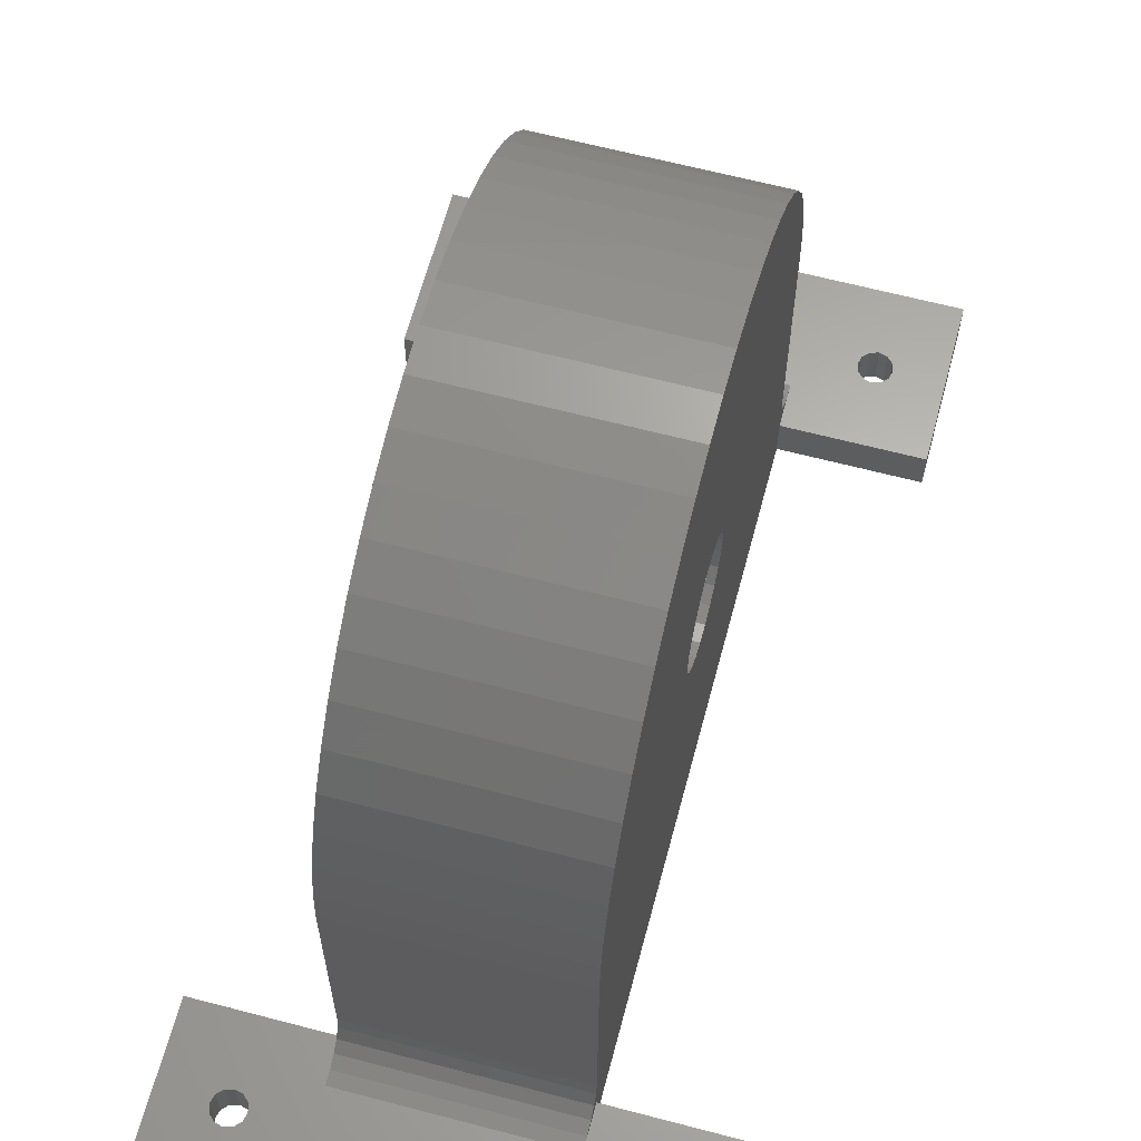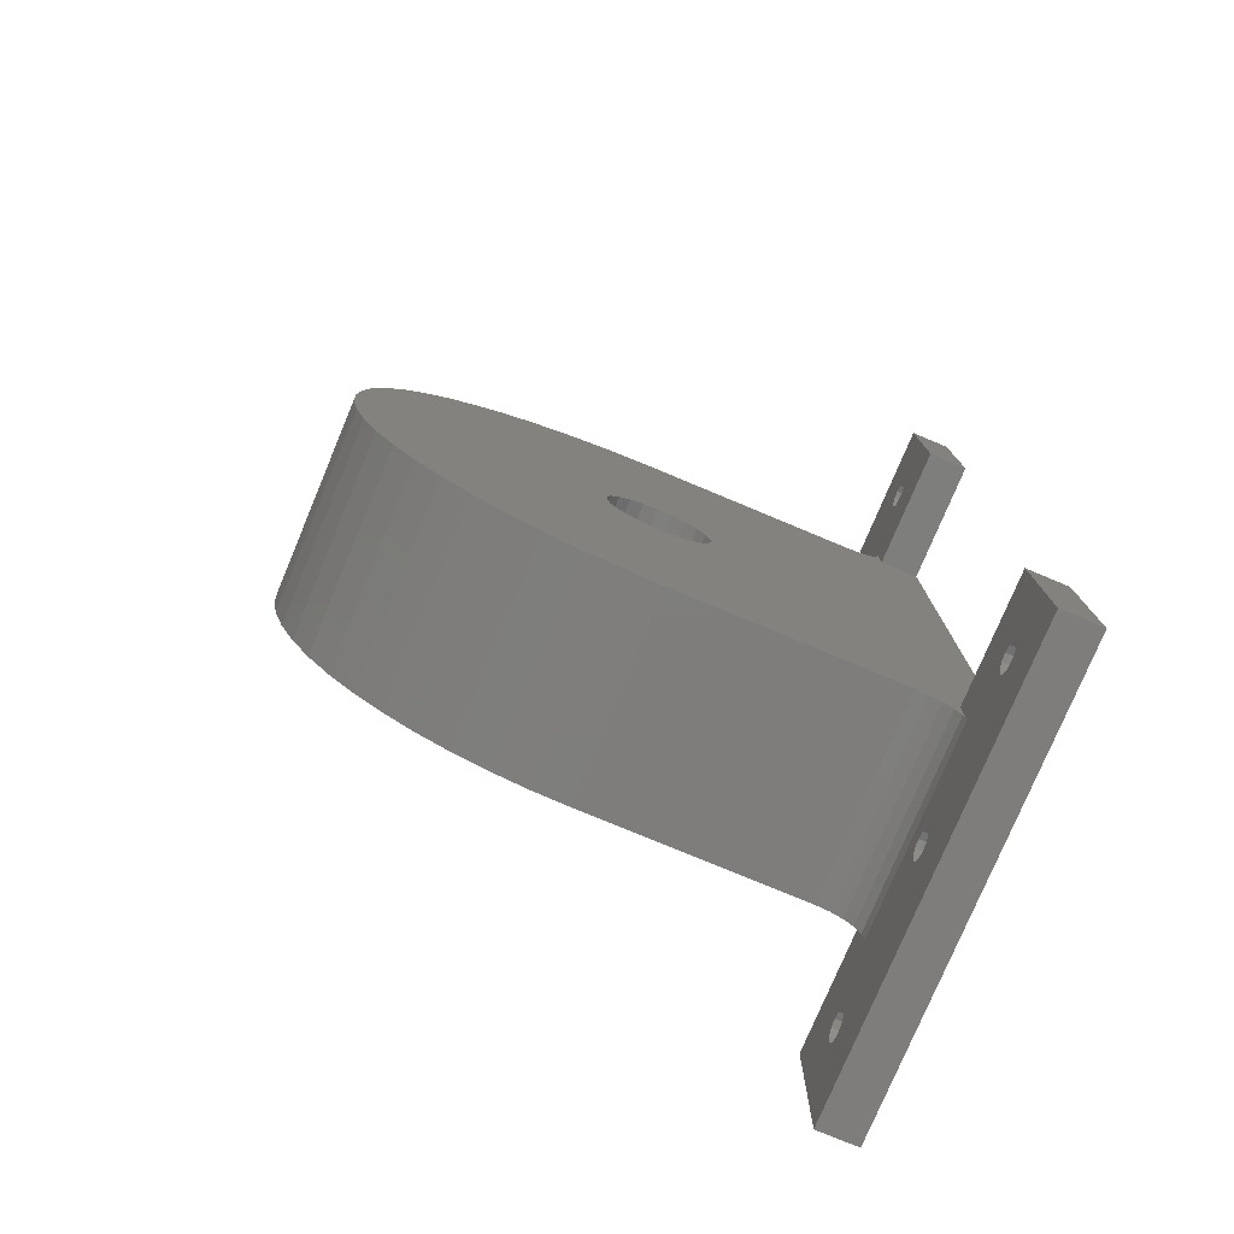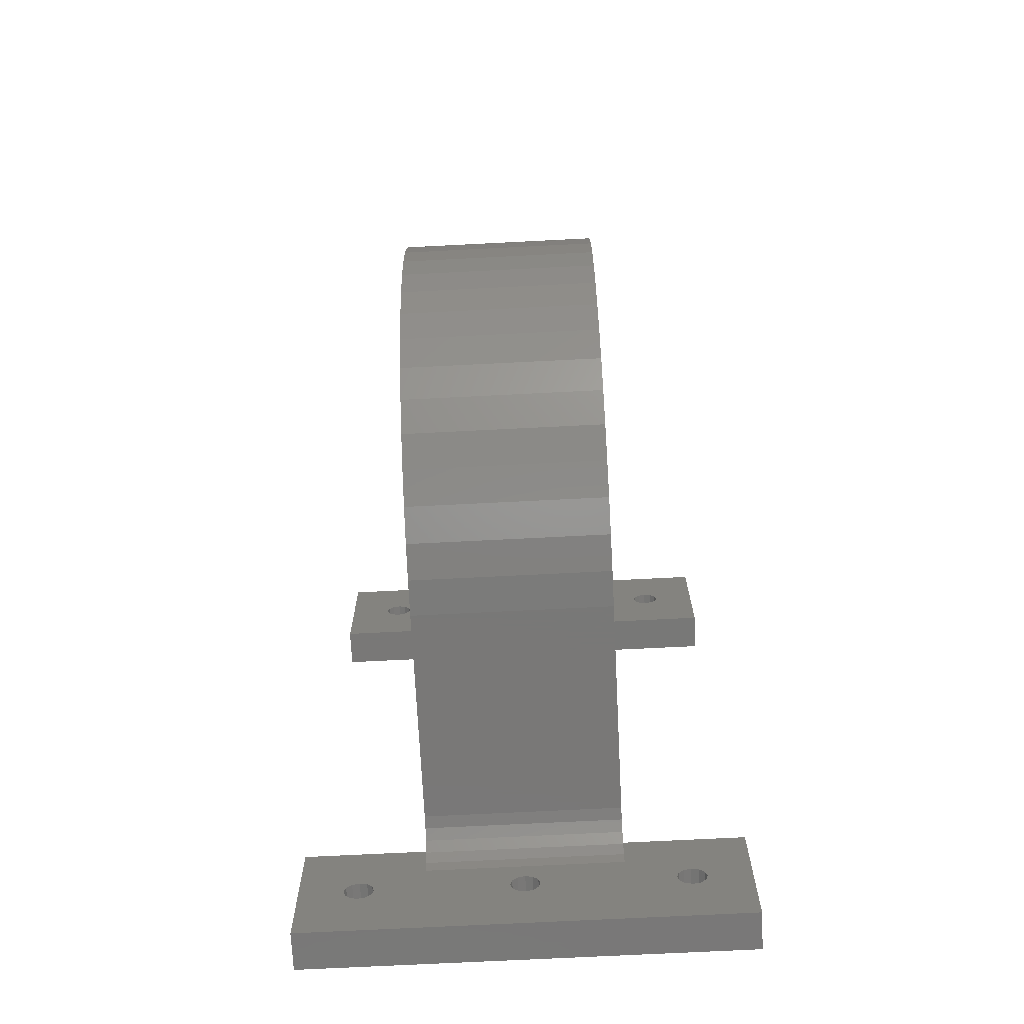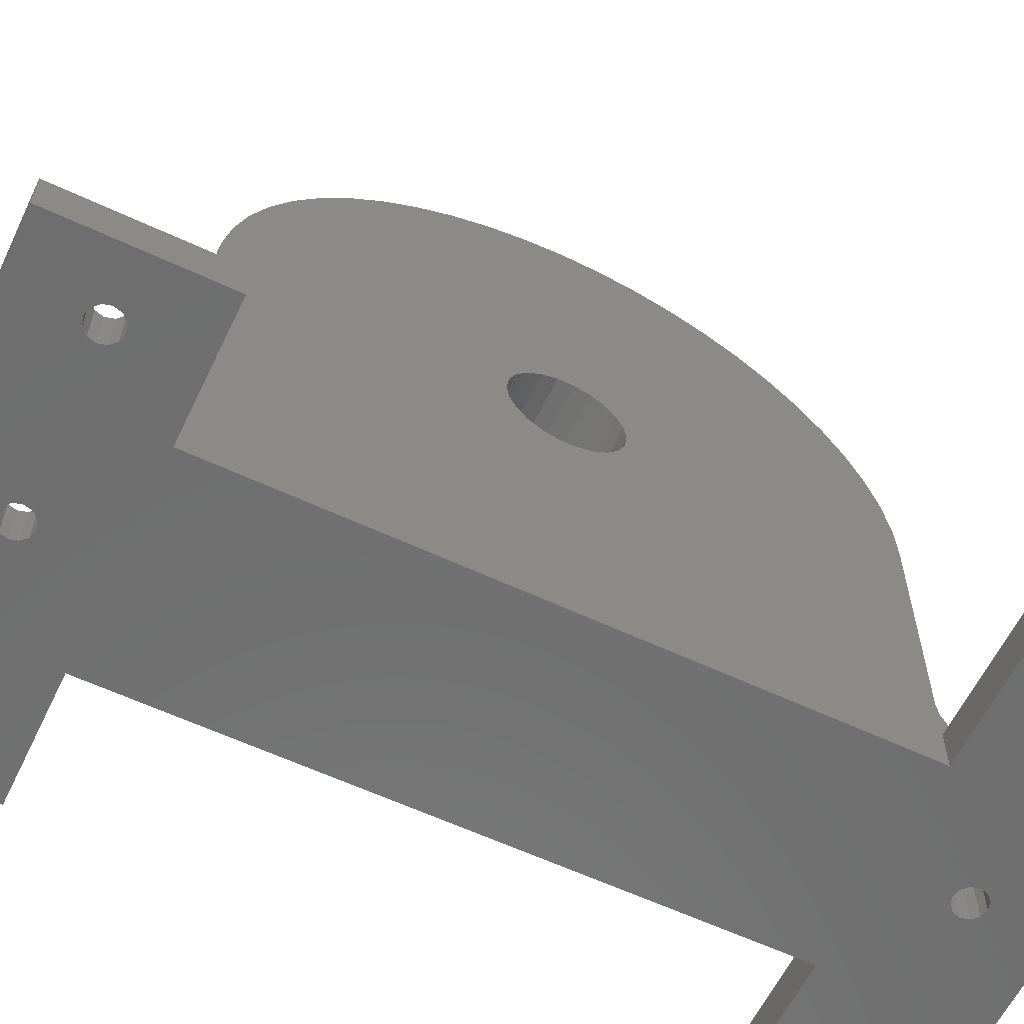
<metadata>
{"format":"stl","ext":"stl","renderer":"f3d","projection":"perspective","resolution":1024,"background":"white","views":[{"elev":63.5,"azim":-165.1,"up":"+Z"},{"elev":-77.4,"azim":67.3,"up":"+Y"},{"elev":-71.1,"azim":2.9,"up":"+Y"},{"elev":-60.5,"azim":-115.6,"up":"+Z"}]}
</metadata>
<code>
# stl→obj: 334 verts, 688 faces
v 0 60 8
v 0 60 30
v 20 60 8
v 20 60 30
v 0 64 4
v -6.5 66 4
v 0 60 4
v -12.5 60 4
v -7.25 66.2 4
v -7.799 66.75 4
v -12.5 75 4
v -8 67.5 4
v -7.799 68.25 4
v -7.25 68.8 4
v -6.5 69 4
v 10 69 4
v 26.5 69 4
v 32.5 75 4
v 27.25 68.8 4
v 27.8 68.25 4
v 28 67.5 4
v 27.8 66.75 4
v 32.5 60 4
v 27.25 66.2 4
v 26.5 66 4
v 20 64 4
v 20 60 4
v 8.701 66.75 4
v -5.75 66.2 4
v 9.25 66.2 4
v 10 66 4
v -5.201 66.75 4
v 8.5 67.5 4
v -5 67.5 4
v 8.701 68.25 4
v -5.201 68.25 4
v 9.25 68.8 4
v -5.75 68.8 4
v 25.75 66.2 4
v 10.75 66.2 4
v 25.2 66.75 4
v 11.3 66.75 4
v 25 67.5 4
v 11.5 67.5 4
v 25.2 68.25 4
v 11.3 68.25 4
v 25.75 68.8 4
v 10.75 68.8 4
v 0 33.44 33.97
v 0 32.18 34.78
v 0 59.78 33.62
v 0 60.2 6.764
v 0 60.76 5.649
v 0 61.65 4.764
v 0 62.76 4.196
v 0 0 4
v 0 -4 4
v 0 -2.764 4.196
v 0 -1.649 4.764
v 0 -0.7639 5.649
v 0 -0.1958 6.764
v 0 0 8
v 0 1.776e-14 30
v 0 24.75 30
v 0 24.96 28.52
v 0 25.58 27.16
v 0 26.56 26.03
v 0 27.82 25.22
v 0 29.25 24.8
v 0 0.2187 33.62
v 0 26.56 33.97
v 0 25.58 32.84
v 0 24.96 31.48
v 0 35.04 28.52
v 0 35.25 30
v 0 35.04 31.48
v 0 34.42 32.84
v 0 30.75 24.8
v 0 32.18 25.22
v 0 33.44 26.03
v 0 34.42 27.16
v 0 0.8717 37.18
v 0 1.95 40.64
v 0 3.436 43.94
v 0 5.31 47.04
v 0 7.545 49.89
v 0 10.11 52.46
v 0 12.96 54.69
v 0 16.06 56.56
v 0 19.36 58.05
v 0 22.82 59.13
v 0 26.38 59.78
v 0 30.75 35.2
v 0 33.62 59.78
v 0 37.18 59.13
v 0 40.64 58.05
v 0 43.94 56.56
v 0 47.04 54.69
v 0 49.89 52.46
v 0 52.46 49.89
v 0 54.69 47.04
v 0 56.56 43.94
v 0 58.05 40.64
v 0 59.13 37.18
v 0 60 0
v 0 0 0
v 0 29.25 35.2
v 0 30 60
v 0 27.82 34.78
v 20 59.78 33.62
v 20 32.18 34.78
v 20 33.44 33.97
v 20 62.76 4.196
v 20 61.65 4.764
v 20 60.76 5.649
v 20 60.2 6.764
v 20 0 4
v 20 -0.1958 6.764
v 20 -0.7639 5.649
v 20 -1.649 4.764
v 20 -2.764 4.196
v 20 -4 4
v 20 0 8
v 20 29.25 24.8
v 20 27.82 25.22
v 20 26.56 26.03
v 20 25.58 27.16
v 20 24.96 28.52
v 20 24.75 30
v 20 1.776e-14 30
v 20 24.96 31.48
v 20 25.58 32.84
v 20 26.56 33.97
v 20 0.2187 33.62
v 20 34.42 32.84
v 20 35.04 31.48
v 20 35.25 30
v 20 35.04 28.52
v 20 34.42 27.16
v 20 33.44 26.03
v 20 32.18 25.22
v 20 30.75 24.8
v 20 0.8717 37.18
v 20 26.38 59.78
v 20 22.82 59.13
v 20 19.36 58.05
v 20 16.06 56.56
v 20 12.96 54.69
v 20 10.11 52.46
v 20 7.545 49.89
v 20 5.31 47.04
v 20 3.436 43.94
v 20 1.95 40.64
v 20 30.75 35.2
v 20 59.13 37.18
v 20 58.05 40.64
v 20 56.56 43.94
v 20 54.69 47.04
v 20 52.46 49.89
v 20 49.89 52.46
v 20 47.04 54.69
v 20 43.94 56.56
v 20 40.64 58.05
v 20 37.18 59.13
v 20 33.62 59.78
v 20 60 0
v 20 0 0
v 20 29.25 35.2
v 20 30 60
v 20 27.82 34.78
v 32.5 60 0
v 32.5 75 0
v -12.5 60 0
v -12.5 75 0
v -12.5 -15 4
v 32.5 -15 4
v 26.5 -9 4
v 10 -9 4
v -6.5 -9 4
v -7.25 -8.799 4
v -7.799 -8.25 4
v -12.5 0 4
v -8 -7.5 4
v -7.799 -6.75 4
v -7.25 -6.201 4
v -6.5 -6 4
v 32.5 0 4
v 26.5 -6 4
v 27.25 -6.201 4
v 27.8 -6.75 4
v 28 -7.5 4
v 27.8 -8.25 4
v 27.25 -8.799 4
v 25 -7.5 4
v 11.3 -8.25 4
v 25.2 -8.25 4
v 10.75 -8.799 4
v 25.75 -8.799 4
v 11.5 -7.5 4
v 25.2 -6.75 4
v 11.3 -6.75 4
v 25.75 -6.201 4
v 10.75 -6.201 4
v 10 -6 4
v -5.75 -6.201 4
v 9.25 -6.201 4
v -5.201 -6.75 4
v 8.701 -6.75 4
v -5 -7.5 4
v 8.5 -7.5 4
v -5.201 -8.25 4
v 8.701 -8.25 4
v -5.75 -8.799 4
v 9.25 -8.799 4
v -12.5 -15 0
v -12.5 0 0
v 32.5 0 0
v 32.5 -15 0
v -6.5 66 0
v 10 66 0
v 10 -6 0
v 27.8 -6.75 0
v 27.25 -6.201 0
v 26.5 -6 0
v 26.5 69 0
v 10 69 0
v -6.5 69 0
v -7.25 68.8 0
v -7.799 68.25 0
v 27.8 68.25 0
v 27.25 68.8 0
v -7.799 -6.75 0
v -8 -7.5 0
v -7.799 -8.25 0
v -7.25 -8.799 0
v -6.5 -9 0
v 10 -9 0
v 26.5 -9 0
v 26.5 66 0
v 27.25 66.2 0
v 27.8 66.75 0
v 28 67.5 0
v -6.5 -6 0
v -7.25 -6.201 0
v -8 67.5 0
v -7.799 66.75 0
v -7.25 66.2 0
v 27.25 -8.799 0
v 27.8 -8.25 0
v 28 -7.5 0
v -5.75 68.8 0
v 9.25 68.8 0
v -5.201 68.25 0
v 8.701 68.25 0
v -5 67.5 0
v 8.5 67.5 0
v -5.201 66.75 0
v 8.701 66.75 0
v -5.75 66.2 0
v 9.25 66.2 0
v -5.75 -6.201 0
v 9.25 -6.201 0
v -5.201 -6.75 0
v 8.701 -6.75 0
v -5 -7.5 0
v 8.5 -7.5 0
v -5.201 -8.25 0
v 8.701 -8.25 0
v -5.75 -8.799 0
v 9.25 -8.799 0
v 10.75 68.8 0
v 25.75 68.8 0
v 11.3 68.25 0
v 25.2 68.25 0
v 11.5 67.5 0
v 25 67.5 0
v 11.3 66.75 0
v 25.2 66.75 0
v 10.75 66.2 0
v 25.75 66.2 0
v 10.75 -6.201 0
v 25.75 -6.201 0
v 11.3 -6.75 0
v 25.2 -6.75 0
v 11.5 -7.5 0
v 25 -7.5 0
v 11.3 -8.25 0
v 25.2 -8.25 0
v 10.75 -8.799 0
v 25.75 -8.799 0
v 8 29.25 24.8
v 8 27.82 25.22
v 8 26.56 26.03
v 8 25.58 27.16
v 8 24.96 28.52
v 8 24.75 30
v 8 30.75 24.8
v 8 32.18 25.22
v 8 33.44 26.03
v 8 34.42 27.16
v 8 35.04 28.52
v 8 35.25 30
v 8 30.75 35.2
v 8 32.18 34.78
v 8 33.44 33.97
v 8 34.42 32.84
v 8 35.04 31.48
v 8 29.25 35.2
v 8 27.82 34.78
v 8 26.56 33.97
v 8 25.58 32.84
v 8 24.96 31.48
v 12 30.75 24.8
v 12 32.18 25.22
v 12 33.44 26.03
v 12 34.42 27.16
v 12 35.04 28.52
v 12 35.25 30
v 12 29.25 24.8
v 12 27.82 25.22
v 12 26.56 26.03
v 12 25.58 27.16
v 12 24.96 28.52
v 12 24.75 30
v 12 29.25 35.2
v 12 27.82 34.78
v 12 26.56 33.97
v 12 25.58 32.84
v 12 24.96 31.48
v 12 30.75 35.2
v 12 32.18 34.78
v 12 33.44 33.97
v 12 34.42 32.84
v 12 35.04 31.48
f 1 2 3
f 3 2 4
f 5 6 7
f 8 7 6
f 8 6 9
f 8 9 10
f 8 10 11
f 11 10 12
f 11 12 13
f 11 13 14
f 11 14 15
f 11 15 16
f 11 16 17
f 11 17 18
f 18 17 19
f 18 19 20
f 18 20 21
f 18 21 22
f 23 18 22
f 23 22 24
f 23 24 25
f 23 25 26
f 23 26 27
f 28 29 30
f 30 29 6
f 30 6 31
f 31 6 5
f 31 5 26
f 29 28 32
f 32 28 33
f 32 33 34
f 34 33 35
f 34 35 36
f 36 35 37
f 36 37 38
f 38 37 16
f 38 16 15
f 26 25 31
f 31 25 39
f 31 39 40
f 40 39 41
f 40 41 42
f 42 41 43
f 42 43 44
f 44 43 45
f 44 45 46
f 46 45 47
f 46 47 48
f 48 47 17
f 48 17 16
f 49 50 51
f 7 52 53
f 7 53 54
f 7 54 55
f 7 55 5
f 56 57 58
f 56 58 59
f 56 59 60
f 56 60 61
f 62 63 64
f 62 64 65
f 62 65 66
f 62 66 67
f 62 67 68
f 62 68 69
f 62 69 56
f 62 56 61
f 63 70 71
f 63 71 72
f 63 72 73
f 63 73 64
f 2 1 74
f 2 74 75
f 2 75 76
f 2 76 77
f 2 77 49
f 2 49 51
f 1 52 7
f 1 7 78
f 1 78 79
f 1 79 80
f 1 80 81
f 1 81 74
f 82 83 84
f 82 84 85
f 82 85 86
f 82 86 87
f 82 87 88
f 82 88 89
f 82 89 90
f 82 90 91
f 82 91 92
f 93 94 95
f 93 95 96
f 93 96 97
f 93 97 98
f 93 98 99
f 93 99 100
f 93 100 101
f 93 101 102
f 93 102 103
f 93 103 104
f 93 104 51
f 93 51 50
f 105 106 7
f 7 106 78
f 106 56 78
f 78 56 69
f 93 107 94
f 94 107 108
f 107 82 108
f 108 82 92
f 71 70 109
f 109 70 82
f 109 82 107
f 110 111 112
f 27 26 113
f 27 113 114
f 27 114 115
f 27 115 116
f 117 118 119
f 117 119 120
f 117 120 121
f 117 121 122
f 123 118 117
f 123 117 124
f 123 124 125
f 123 125 126
f 123 126 127
f 123 127 128
f 123 128 129
f 123 129 130
f 130 129 131
f 130 131 132
f 130 132 133
f 130 133 134
f 4 110 112
f 4 112 135
f 4 135 136
f 4 136 137
f 4 137 138
f 4 138 3
f 3 138 139
f 3 139 140
f 3 140 141
f 3 141 142
f 3 142 27
f 3 27 116
f 143 144 145
f 143 145 146
f 143 146 147
f 143 147 148
f 143 148 149
f 143 149 150
f 143 150 151
f 143 151 152
f 143 152 153
f 154 111 110
f 154 110 155
f 154 155 156
f 154 156 157
f 154 157 158
f 154 158 159
f 154 159 160
f 154 160 161
f 154 161 162
f 154 162 163
f 154 163 164
f 154 164 165
f 166 27 167
f 167 27 142
f 167 142 117
f 117 142 124
f 154 165 168
f 168 165 169
f 168 169 143
f 143 169 144
f 168 143 170
f 170 143 134
f 170 134 133
f 166 171 27
f 27 171 23
f 18 23 172
f 172 23 171
f 173 105 8
f 8 105 7
f 8 11 173
f 173 11 174
f 54 113 55
f 55 113 26
f 55 26 5
f 113 54 114
f 114 54 53
f 114 53 115
f 115 53 52
f 115 52 116
f 116 52 1
f 116 1 3
f 63 62 130
f 130 62 123
f 175 176 177
f 175 177 178
f 175 178 179
f 175 179 180
f 175 180 181
f 175 181 182
f 182 181 183
f 182 183 184
f 182 184 185
f 182 185 186
f 182 186 57
f 182 57 56
f 187 117 122
f 187 122 188
f 187 188 189
f 187 189 190
f 187 190 191
f 187 191 192
f 176 187 192
f 176 192 193
f 176 193 177
f 194 195 196
f 196 195 197
f 196 197 198
f 198 197 178
f 198 178 177
f 195 194 199
f 199 194 200
f 199 200 201
f 201 200 202
f 201 202 203
f 203 202 188
f 203 188 204
f 204 188 122
f 204 122 57
f 57 186 204
f 204 186 205
f 204 205 206
f 206 205 207
f 206 207 208
f 208 207 209
f 208 209 210
f 210 209 211
f 210 211 212
f 212 211 213
f 212 213 214
f 214 213 179
f 214 179 178
f 175 182 215
f 215 182 216
f 182 56 216
f 216 56 106
f 117 187 167
f 167 187 217
f 187 176 217
f 217 176 218
f 60 118 61
f 61 118 123
f 61 123 62
f 118 60 119
f 119 60 59
f 119 59 120
f 120 59 58
f 120 58 121
f 121 58 57
f 121 57 122
f 105 173 219
f 105 219 220
f 105 220 221
f 105 221 106
f 217 218 222
f 217 222 223
f 217 223 224
f 217 224 167
f 174 225 226
f 174 226 227
f 174 227 228
f 174 228 229
f 174 229 173
f 172 171 230
f 172 230 231
f 172 231 225
f 172 225 174
f 215 232 233
f 215 233 234
f 215 234 235
f 215 235 236
f 215 236 237
f 215 237 238
f 215 238 218
f 171 166 220
f 171 220 239
f 171 239 240
f 171 240 241
f 171 241 242
f 171 242 230
f 216 106 221
f 216 221 243
f 216 243 244
f 216 244 232
f 216 232 215
f 173 229 245
f 173 245 246
f 173 246 247
f 173 247 219
f 218 238 248
f 218 248 249
f 218 249 250
f 218 250 222
f 227 226 251
f 251 226 252
f 251 252 253
f 253 252 254
f 253 254 255
f 255 254 256
f 255 256 257
f 257 256 258
f 257 258 259
f 259 258 260
f 259 260 219
f 219 260 220
f 243 221 261
f 261 221 262
f 261 262 263
f 263 262 264
f 263 264 265
f 265 264 266
f 265 266 267
f 267 266 268
f 267 268 269
f 269 268 270
f 269 270 236
f 236 270 237
f 226 225 271
f 271 225 272
f 271 272 273
f 273 272 274
f 273 274 275
f 275 274 276
f 275 276 277
f 277 276 278
f 277 278 279
f 279 278 280
f 279 280 220
f 220 280 239
f 220 166 221
f 221 166 167
f 221 167 224
f 221 224 281
f 281 224 282
f 281 282 283
f 283 282 284
f 283 284 285
f 285 284 286
f 285 286 287
f 287 286 288
f 287 288 289
f 289 288 290
f 289 290 237
f 237 290 238
f 31 260 30
f 30 260 258
f 30 258 28
f 28 258 256
f 28 256 33
f 260 31 220
f 220 31 40
f 220 40 279
f 279 40 42
f 279 42 277
f 277 42 44
f 277 44 275
f 16 271 48
f 48 271 273
f 48 273 46
f 46 273 275
f 46 275 44
f 271 16 226
f 226 16 37
f 226 37 252
f 252 37 35
f 252 35 254
f 254 35 33
f 254 33 256
f 17 231 19
f 19 231 230
f 19 230 20
f 20 230 242
f 20 242 21
f 231 17 225
f 225 17 47
f 225 47 272
f 272 47 45
f 272 45 274
f 274 45 43
f 274 43 276
f 25 280 39
f 39 280 278
f 39 278 41
f 41 278 276
f 41 276 43
f 280 25 239
f 239 25 24
f 239 24 240
f 240 24 22
f 240 22 241
f 241 22 21
f 241 21 242
f 6 247 9
f 9 247 246
f 9 246 10
f 10 246 245
f 10 245 12
f 247 6 219
f 219 6 29
f 219 29 259
f 259 29 32
f 259 32 257
f 257 32 34
f 257 34 255
f 15 251 38
f 38 251 253
f 38 253 36
f 36 253 255
f 36 255 34
f 251 15 227
f 227 15 14
f 227 14 228
f 228 14 13
f 228 13 229
f 229 13 12
f 229 12 245
f 18 172 11
f 11 172 174
f 178 270 214
f 214 270 268
f 214 268 212
f 212 268 266
f 212 266 210
f 270 178 237
f 237 178 197
f 237 197 289
f 289 197 195
f 289 195 287
f 287 195 199
f 287 199 285
f 204 281 203
f 203 281 283
f 203 283 201
f 201 283 285
f 201 285 199
f 281 204 221
f 221 204 206
f 221 206 262
f 262 206 208
f 262 208 264
f 264 208 210
f 264 210 266
f 188 223 189
f 189 223 222
f 189 222 190
f 190 222 250
f 190 250 191
f 223 188 224
f 224 188 202
f 224 202 282
f 282 202 200
f 282 200 284
f 284 200 194
f 284 194 286
f 177 290 198
f 198 290 288
f 198 288 196
f 196 288 286
f 196 286 194
f 290 177 238
f 238 177 193
f 238 193 248
f 248 193 192
f 248 192 249
f 249 192 191
f 249 191 250
f 179 235 180
f 180 235 234
f 180 234 181
f 181 234 233
f 181 233 183
f 235 179 236
f 236 179 213
f 236 213 269
f 269 213 211
f 269 211 267
f 267 211 209
f 267 209 265
f 186 261 205
f 205 261 263
f 205 263 207
f 207 263 265
f 207 265 209
f 261 186 243
f 243 186 185
f 243 185 244
f 244 185 184
f 244 184 232
f 232 184 183
f 232 183 233
f 176 175 218
f 218 175 215
f 291 68 292
f 292 68 67
f 292 67 293
f 293 67 66
f 293 66 294
f 294 66 65
f 294 65 295
f 295 65 64
f 295 64 296
f 68 291 69
f 69 291 297
f 69 297 78
f 78 297 298
f 78 298 79
f 79 298 299
f 79 299 80
f 80 299 300
f 80 300 81
f 81 300 301
f 81 301 74
f 74 301 302
f 74 302 75
f 303 50 304
f 304 50 49
f 304 49 305
f 305 49 77
f 305 77 306
f 306 77 76
f 306 76 307
f 307 76 75
f 307 75 302
f 50 303 93
f 93 303 308
f 93 308 107
f 107 308 309
f 107 309 109
f 109 309 310
f 109 310 71
f 71 310 311
f 71 311 72
f 72 311 312
f 72 312 73
f 73 312 296
f 73 296 64
f 308 303 309
f 309 303 304
f 309 304 310
f 310 304 305
f 310 305 311
f 311 305 306
f 311 306 312
f 312 306 307
f 312 307 296
f 296 307 302
f 296 302 295
f 295 302 301
f 295 301 294
f 294 301 300
f 294 300 293
f 293 300 299
f 293 299 292
f 292 299 298
f 292 298 291
f 291 298 297
f 313 141 314
f 314 141 140
f 314 140 315
f 315 140 139
f 315 139 316
f 316 139 138
f 316 138 317
f 317 138 137
f 317 137 318
f 141 313 142
f 142 313 319
f 142 319 124
f 124 319 320
f 124 320 125
f 125 320 321
f 125 321 126
f 126 321 322
f 126 322 127
f 127 322 323
f 127 323 128
f 128 323 324
f 128 324 129
f 325 170 326
f 326 170 133
f 326 133 327
f 327 133 132
f 327 132 328
f 328 132 131
f 328 131 329
f 329 131 129
f 329 129 324
f 170 325 168
f 168 325 330
f 168 330 154
f 154 330 331
f 154 331 111
f 111 331 332
f 111 332 112
f 112 332 333
f 112 333 135
f 135 333 334
f 135 334 136
f 136 334 318
f 136 318 137
f 330 325 331
f 331 325 326
f 331 326 332
f 332 326 327
f 332 327 333
f 333 327 328
f 333 328 334
f 334 328 329
f 334 329 318
f 318 329 324
f 318 324 317
f 317 324 323
f 317 323 316
f 316 323 322
f 316 322 315
f 315 322 321
f 315 321 314
f 314 321 320
f 314 320 313
f 313 320 319
f 63 130 70
f 70 130 134
f 70 134 82
f 82 134 143
f 82 143 83
f 83 143 153
f 83 153 84
f 84 153 152
f 84 152 85
f 85 152 151
f 85 151 86
f 86 151 150
f 86 150 87
f 87 150 149
f 87 149 88
f 88 149 148
f 88 148 89
f 89 148 147
f 89 147 90
f 90 147 146
f 90 146 91
f 91 146 145
f 91 145 92
f 92 145 144
f 92 144 108
f 108 144 169
f 108 169 94
f 94 169 165
f 94 165 95
f 95 165 164
f 95 164 96
f 96 164 163
f 96 163 97
f 97 163 162
f 97 162 98
f 98 162 161
f 98 161 99
f 99 161 160
f 99 160 100
f 100 160 159
f 100 159 101
f 101 159 158
f 101 158 102
f 102 158 157
f 102 157 103
f 103 157 156
f 103 156 104
f 104 156 155
f 104 155 51
f 51 155 110
f 51 110 2
f 2 110 4

</code>
